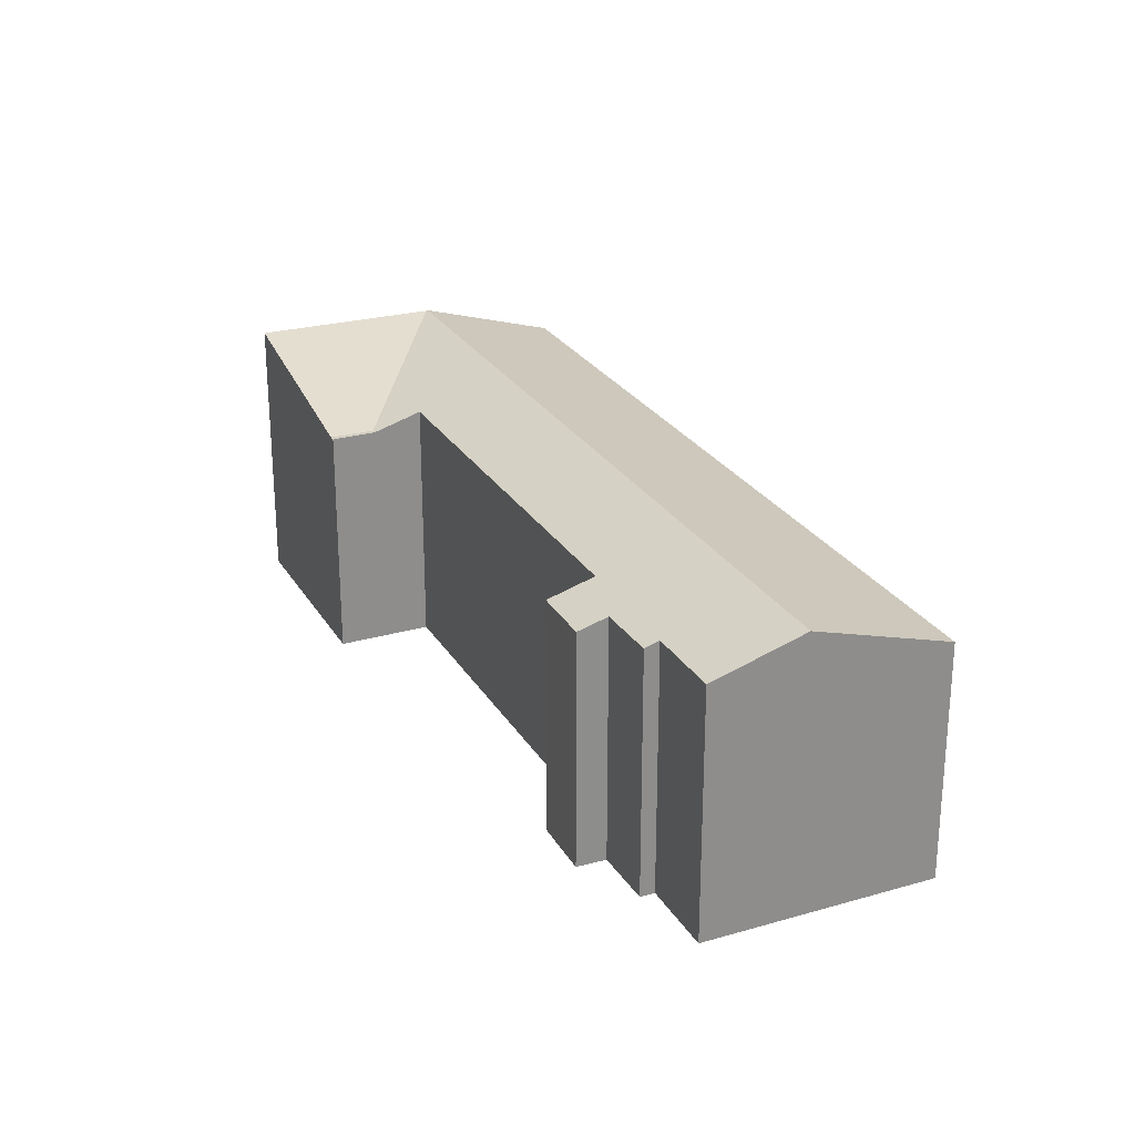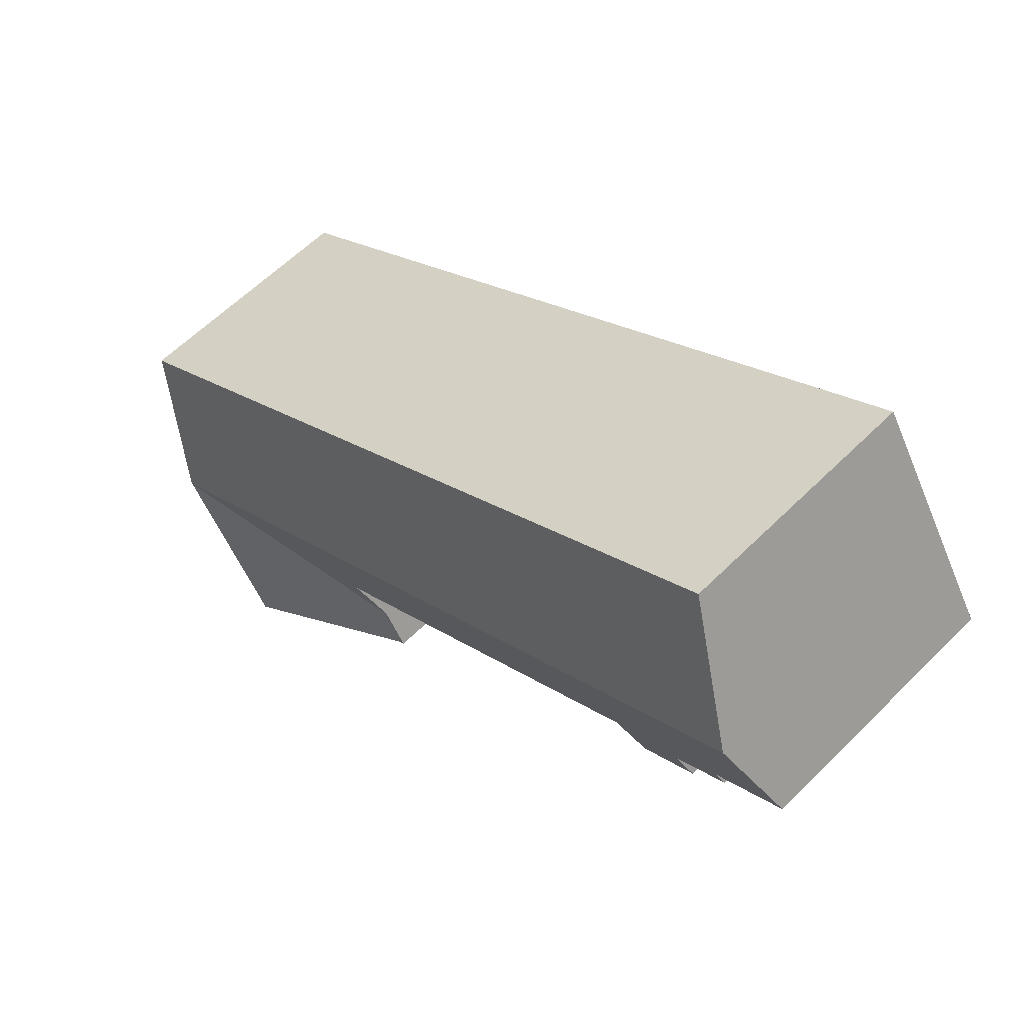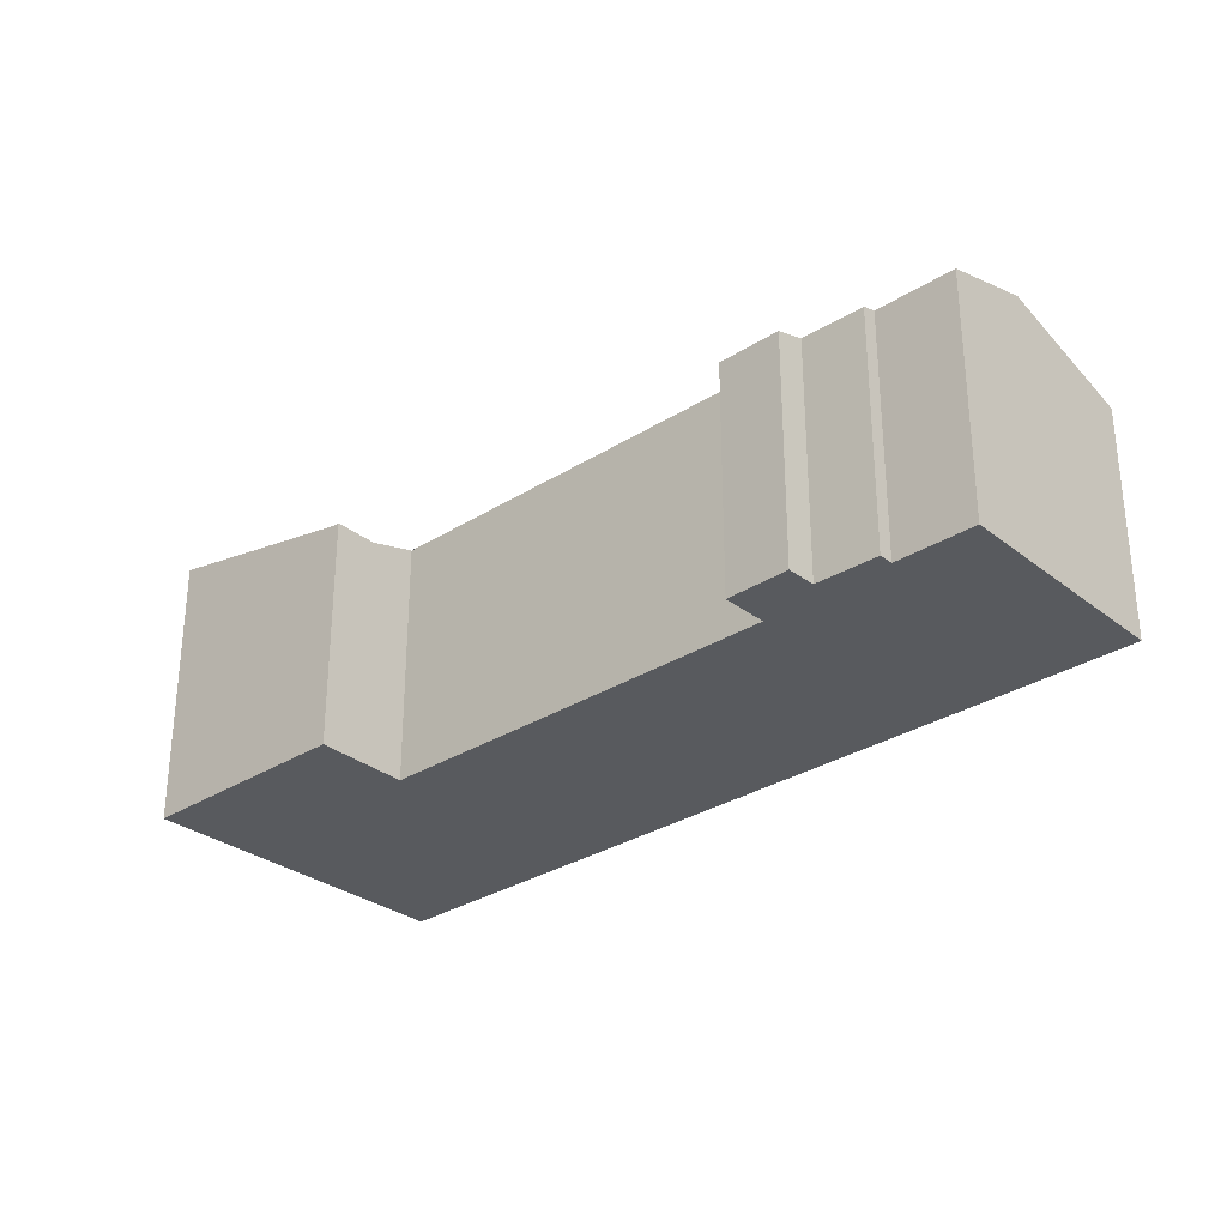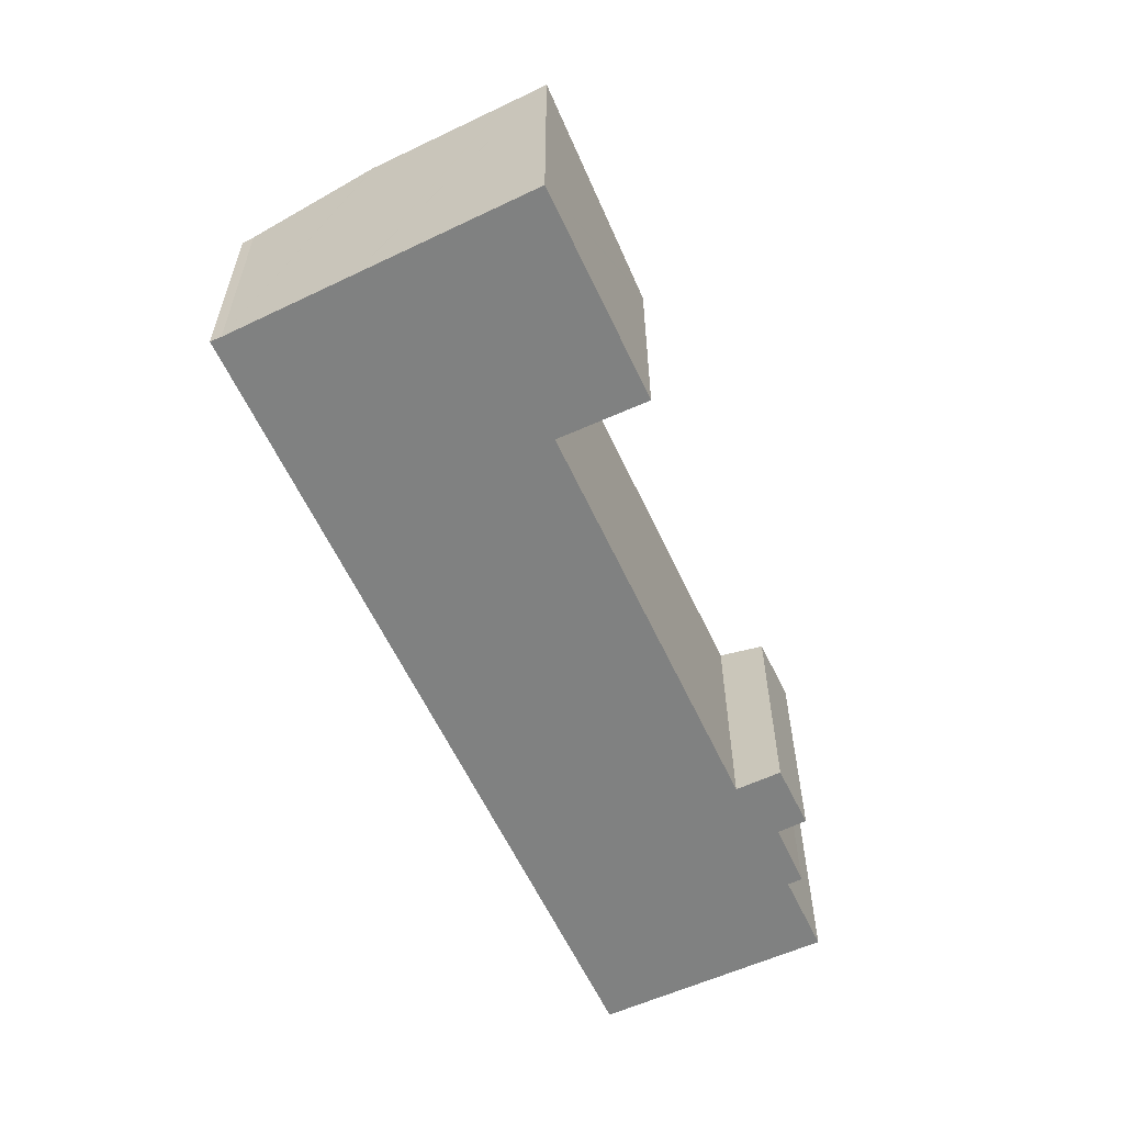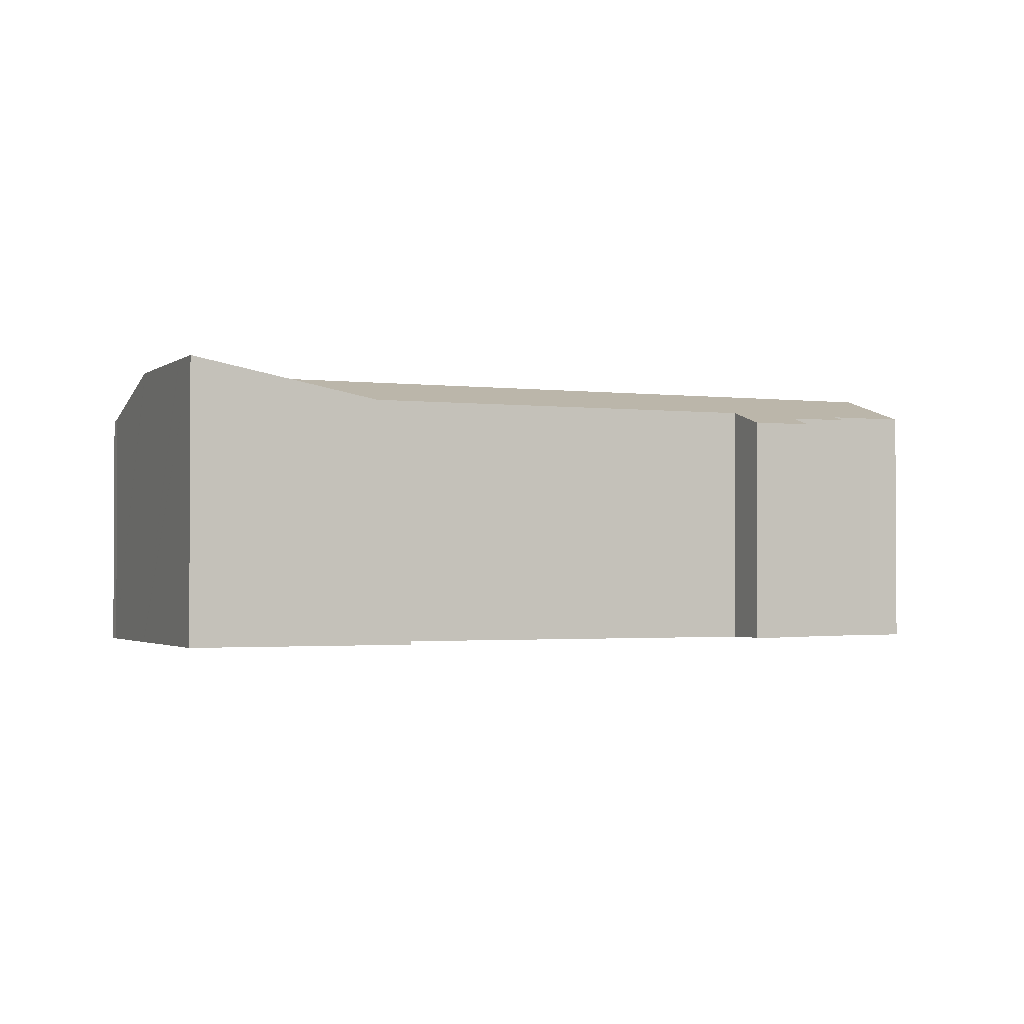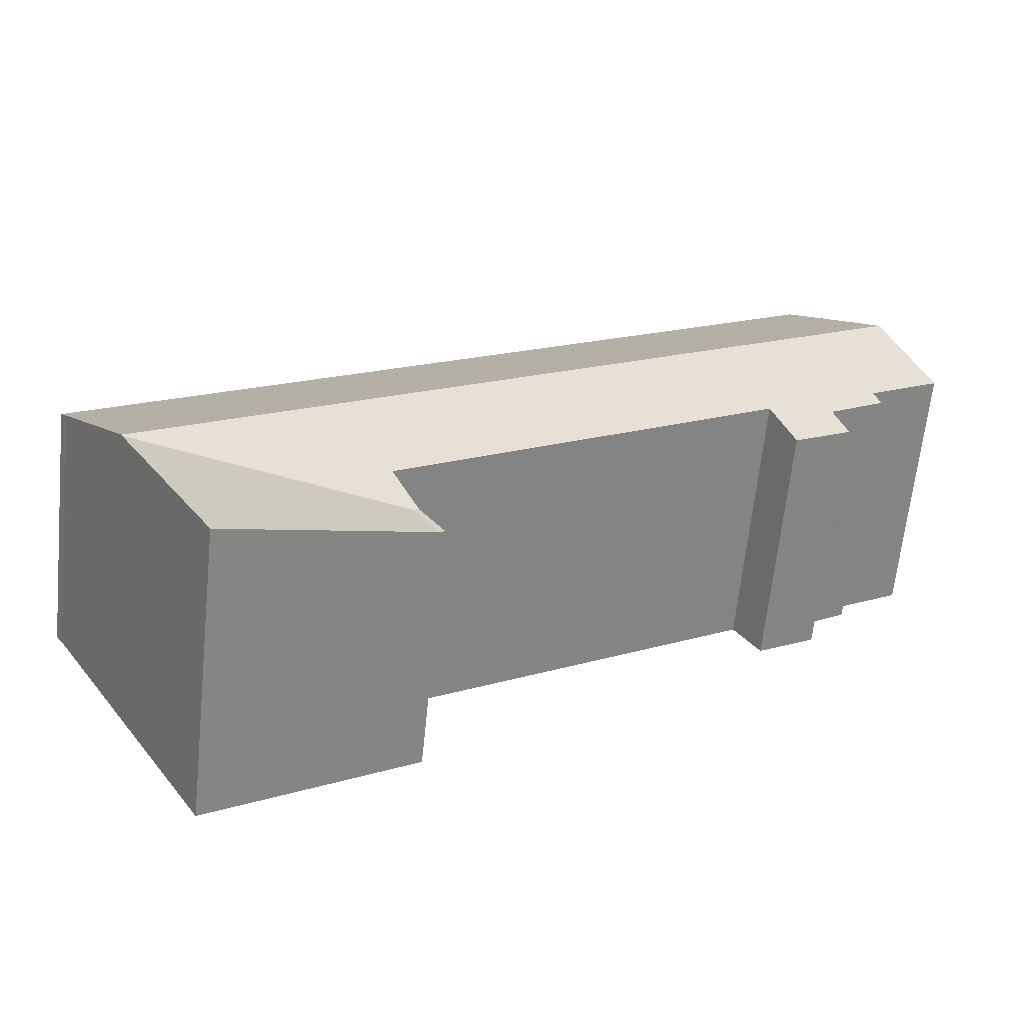
<metadata>
{"format":"obj","ext":"obj","renderer":"f3d","projection":"perspective","resolution":1024,"background":"white","views":[{"elev":25.7,"azim":-82.5,"up":"+Y"},{"elev":60.6,"azim":-135.3,"up":"+Z"},{"elev":-30.9,"azim":-106.1,"up":"+Y"},{"elev":-60.3,"azim":146.8,"up":"+Y"},{"elev":-1.8,"azim":-172.6,"up":"+Y"},{"elev":-64.1,"azim":174.1,"up":"+Z"}]}
</metadata>
<code>
v  31.62 11.13 -6.441
v  5.679 11.29 8.982
v  5.974 11.13 9.448
v  2.39 13.07 3.78
v  28.21 13.07 -12.21
v  40.4 11.13 -11.88
v  40.09 11.29 -12.32
v  36.95 13.07 -17.63
v  33.49 13.06 -23.49
v  24.74 11.11 -18.07
v  36.92 13.06 -17.69
v  23.66 11.11 -19.91
v  33.44 13.06 -23.58
v  32.41 13.06 -25.33
v  24.54 11.11 -17.95
v  23.4 11.11 -19.75
v  4.838 11.15 -5.565
v  8.665 11.81 -5.256
v  7.5 11.16 -7.17
v  25.8 11.79 -15.95
v  5.56 11.56 -4.338
v  3.335 11.78 -2.067
v  2.964 11.58 -2.664
v  0 11.78 7.213e-16
v  3.335 1.266e-16 -2.067
v  2.964 1.631e-16 -2.664
v  0 0 0
v  5.974 -5.785e-16 9.448
v  2.39 -2.315e-16 3.78
v  5.679 -5.5e-16 8.982
v  23.4 1.209e-15 -19.75
v  25.8 9.768e-16 -15.95
v  24.54 1.099e-15 -17.95
v  5.56 2.656e-16 -4.338
v  4.838 3.408e-16 -5.565
v  32.41 1.551e-15 -25.33
v  23.66 1.219e-15 -19.91
v  8.665 3.218e-16 -5.256
v  7.5 4.39e-16 -7.17
v  31.62 3.944e-16 -6.441
v  40.4 7.273e-16 -11.88
v  40.09 7.546e-16 -12.32
v  36.95 1.08e-15 -17.63
v  36.92 1.083e-15 -17.69
v  33.44 1.444e-15 -23.58
v  33.49 1.439e-15 -23.49
g defaultobject
f 1 2 3
f 2 1 4
f 4 1 5
f 5 1 6
f 5 6 7
f 8 5 7
f 9 10 11
f 10 9 12
f 12 9 13
f 12 13 14
f 15 12 16
f 12 15 10
f 17 18 19
f 10 8 11
f 8 10 5
f 5 10 15
f 5 15 20
f 5 20 18
f 5 18 4
f 4 18 21
f 21 18 17
f 4 21 22
f 22 21 23
f 4 22 24
f 23 25 22
f 25 23 26
f 27 4 24
f 4 27 2
f 2 27 3
f 3 27 28
f 28 27 29
f 28 29 30
f 31 15 16
f 15 32 20
f 32 15 31
f 32 31 33
f 17 34 21
f 34 17 35
f 25 24 22
f 24 25 27
f 36 12 14
f 12 36 16
f 16 36 31
f 31 36 37
f 20 38 18
f 38 20 32
f 39 17 19
f 17 39 35
f 21 26 23
f 26 21 34
f 28 1 3
f 1 28 40
f 1 40 6
f 6 40 41
f 6 42 7
f 42 6 41
f 42 8 7
f 8 42 11
f 11 42 9
f 9 42 43
f 9 43 13
f 13 43 14
f 14 43 44
f 14 44 36
f 36 44 45
f 45 44 46
f 38 19 18
f 19 38 39
f 34 25 26
f 39 34 35
f 37 33 31
f 33 37 36
f 33 36 32
f 25 29 27
f 29 25 34
f 29 34 39
f 29 39 38
f 29 38 30
f 30 38 32
f 30 32 28
f 28 32 40
f 40 32 36
f 40 36 45
f 40 45 46
f 40 46 44
f 40 44 43
f 40 43 42
f 40 42 41

</code>
